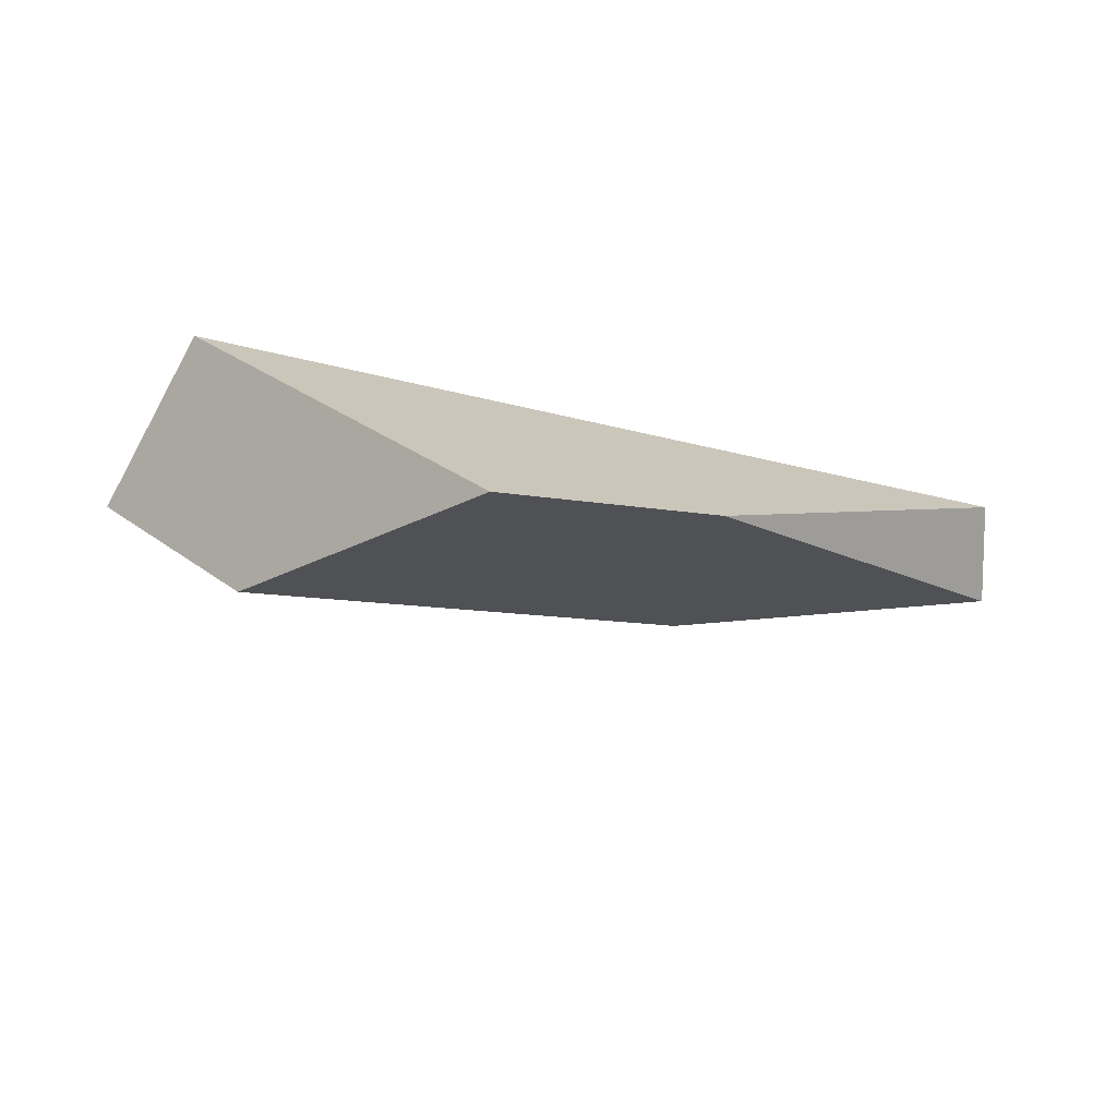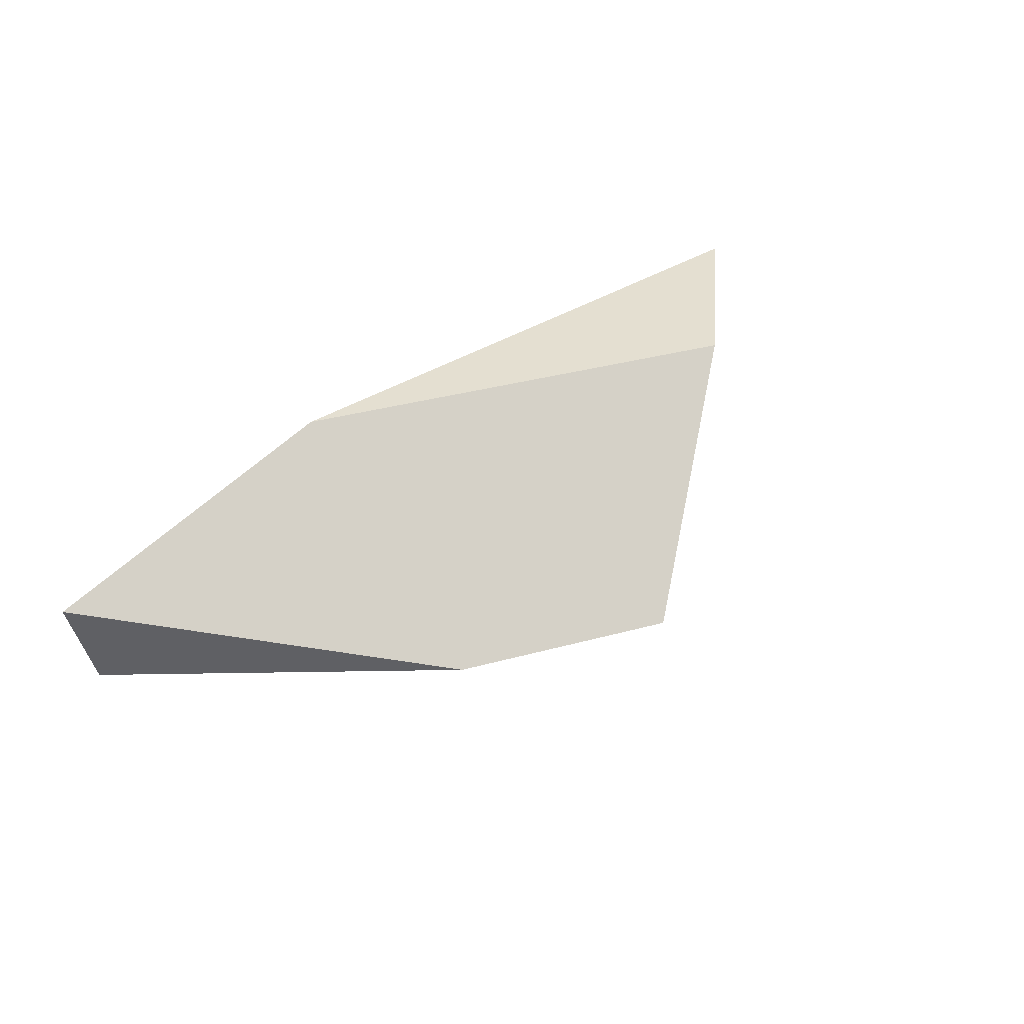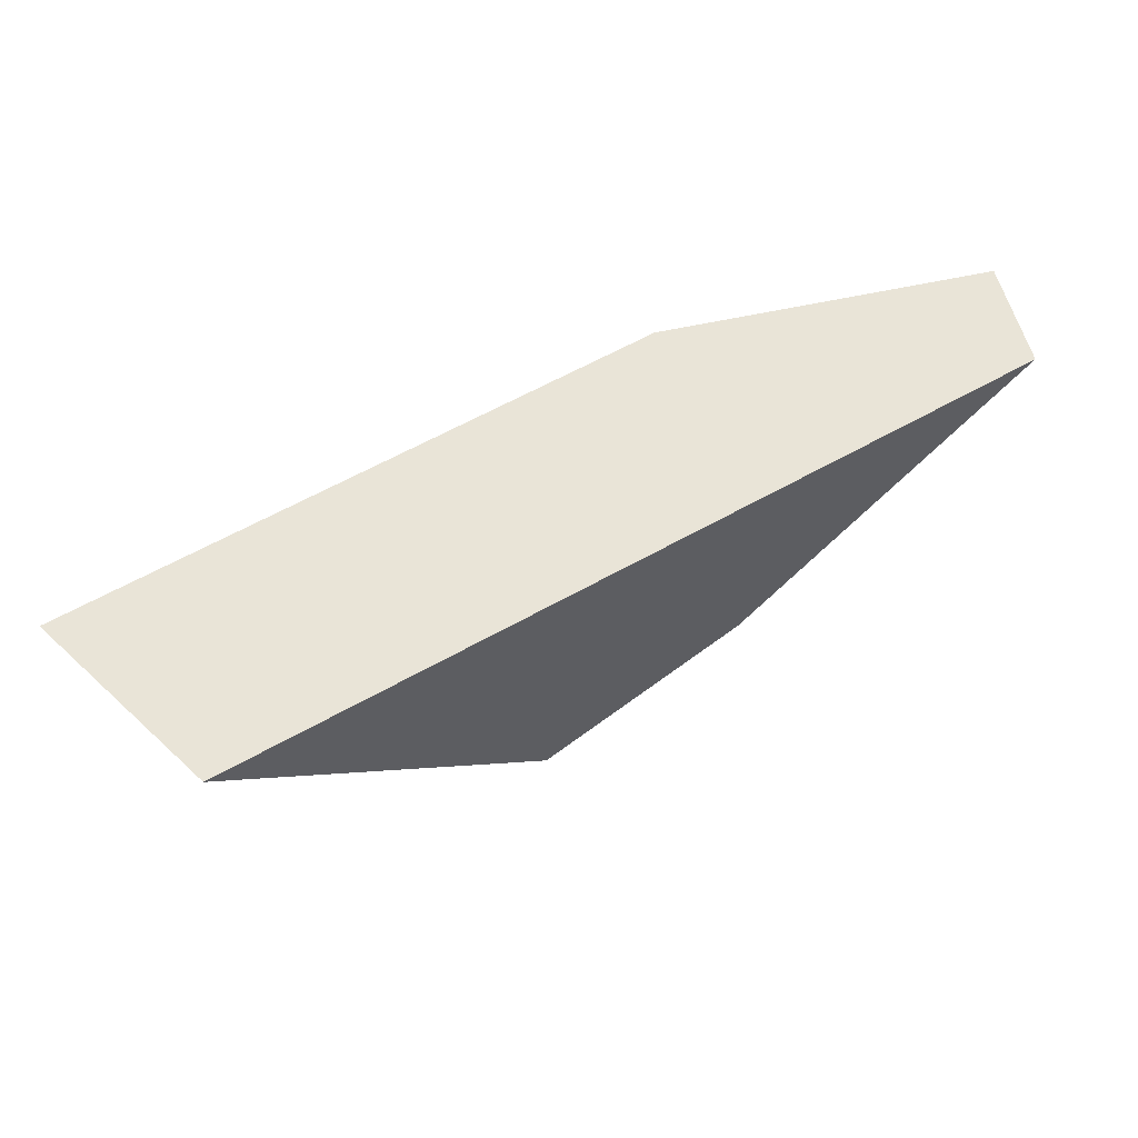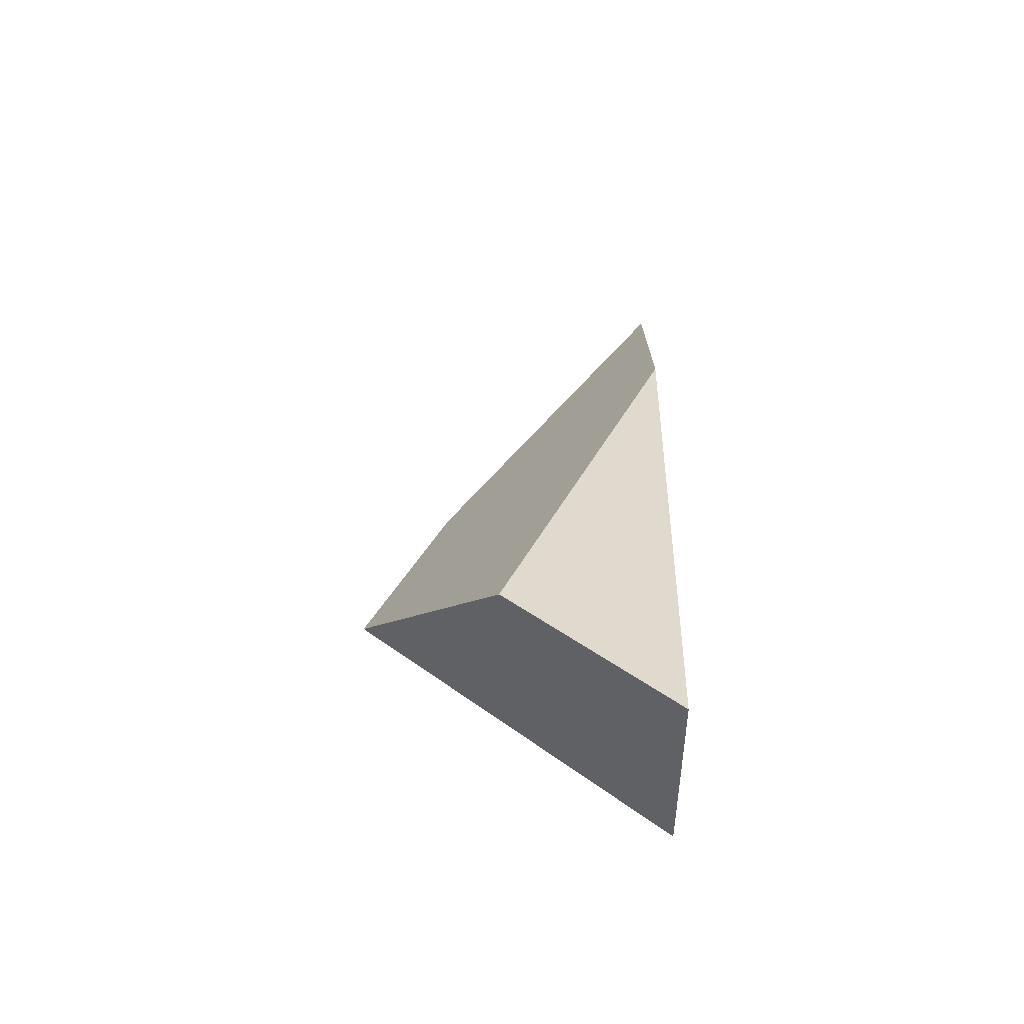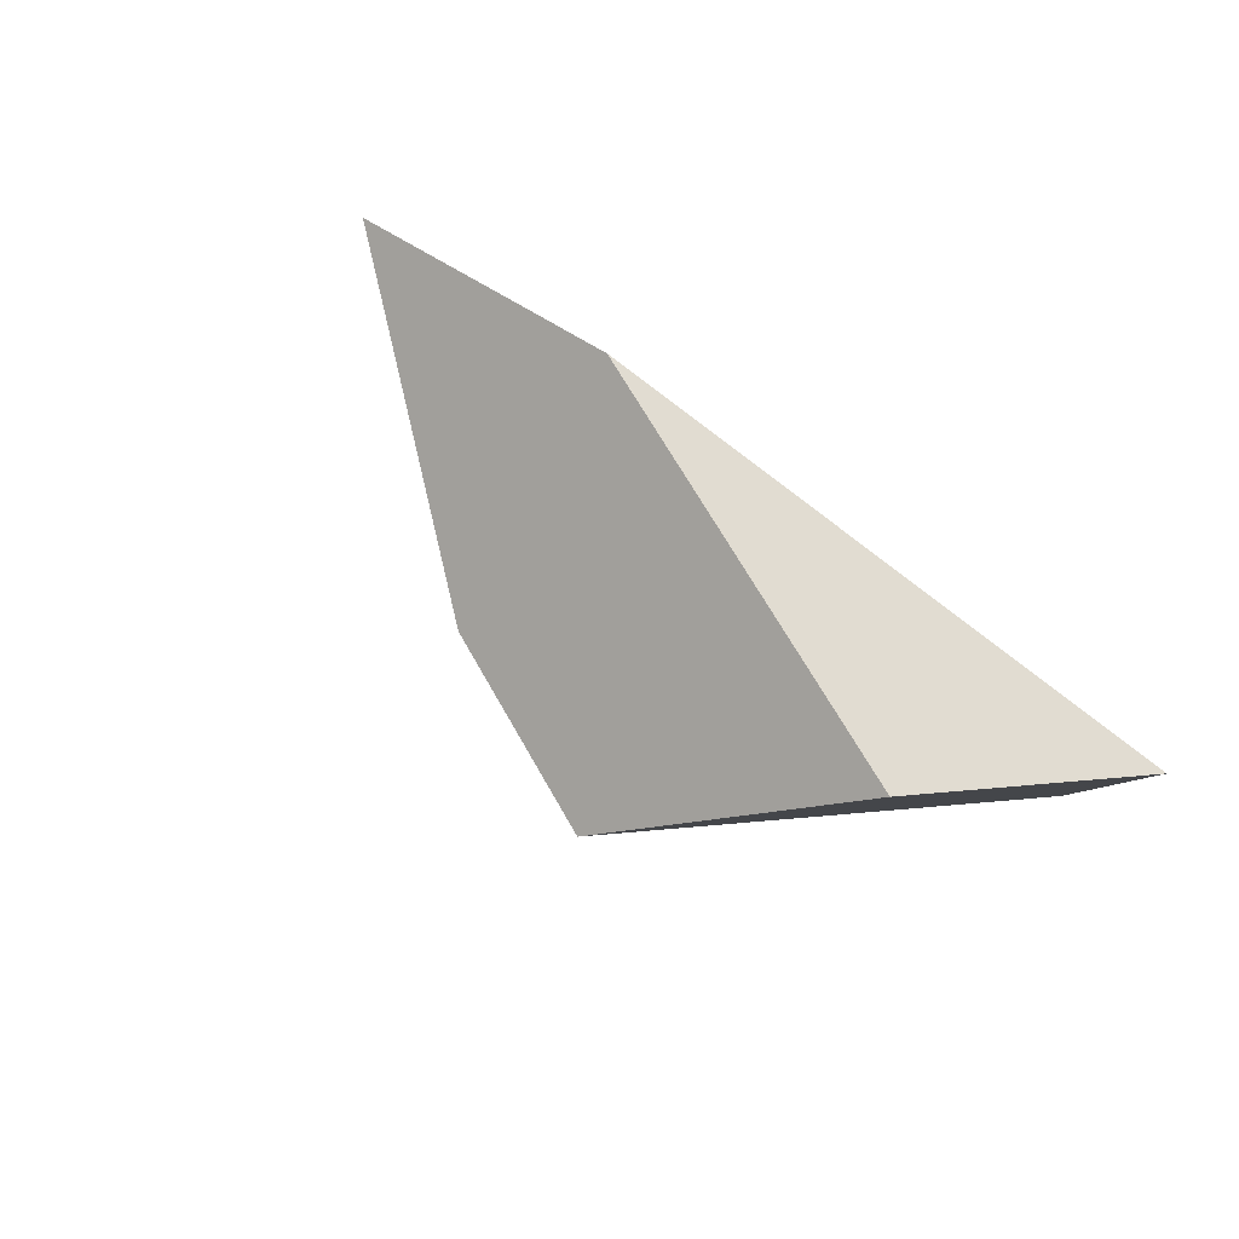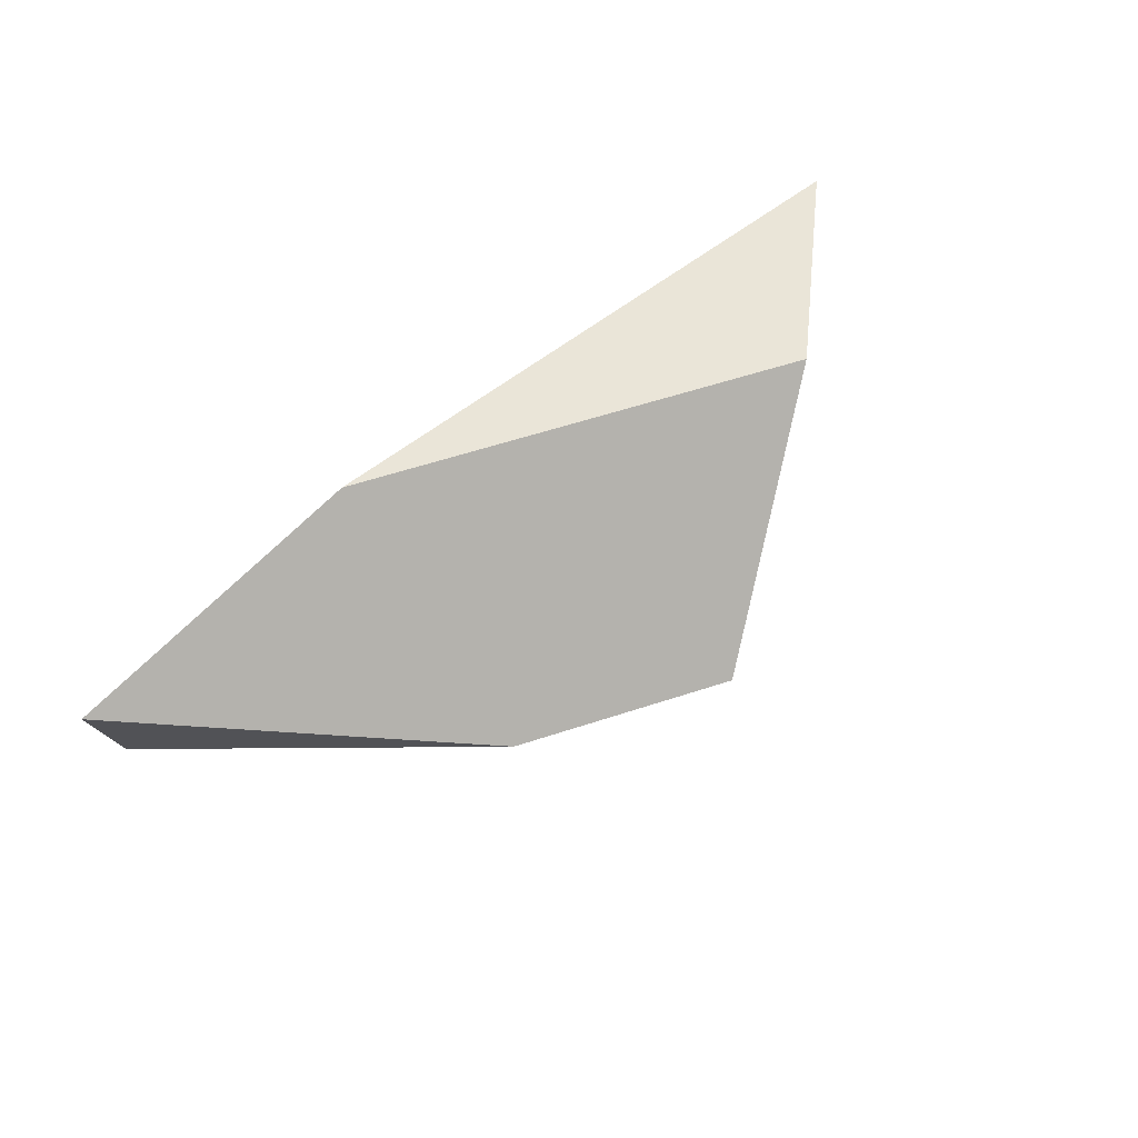
<metadata>
{"format":"obj","ext":"obj","renderer":"f3d","projection":"perspective","resolution":1024,"background":"white","views":[{"elev":-71.3,"azim":167.4,"up":"+Y"},{"elev":36.8,"azim":-39.6,"up":"+Z"},{"elev":60.9,"azim":150.0,"up":"+Y"},{"elev":32.6,"azim":91.3,"up":"+Z"},{"elev":69.1,"azim":40.1,"up":"+Z"},{"elev":59.6,"azim":-38.8,"up":"+Z"}]}
</metadata>
<code>
g Device_Prop_Box_008_v_040
v -0.186 0.03342 -0.03162
v -0.196 0.03339 0.006937
v -0.07121 -0.05757 -0.03162
v 0.1559 0.03337 0.04458
v 0.09335 -0.02933 0.04458
v -0.07679 0.03337 0.04458
v -0.07679 0.03337 0.04458
v 0.1445 0.03339 0.006369
v 0.1559 0.03337 0.04458
v -0.1502 0.03338 0.02141
v 0.1331 0.03342 -0.03162
v -0.186 0.03342 -0.03162
v -0.196 0.03339 0.006937
v -0.186 0.03342 -0.03162
v 0.01254 -0.08743 -0.03162
v 0.1331 0.03342 -0.03162
v 0.01058 -0.0877 -0.03162
v -0.07121 -0.05757 -0.03162
v 0.01182 -0.08816 -0.03162
v 0.09335 -0.02933 0.04458
v -0.1502 0.03338 0.02141
v -0.07679 0.03337 0.04458
v -0.07121 -0.05757 -0.03162
v -0.196 0.03339 0.006937
v 0.01058 -0.0877 -0.03162
v 0.01182 -0.08816 -0.03162
v 0.01254 -0.08743 -0.03162
v 0.1445 0.03339 0.006369
v 0.1331 0.03342 -0.03162
v 0.09335 -0.02933 0.04458
v 0.01182 -0.08816 -0.03162
v 0.1559 0.03337 0.04458
g Device_Prop_Box_008_v_040_0
f 3 2 1
f 6 5 4
f 9 8 7
f 10 7 8
f 10 8 11
f 12 10 11
f 13 10 12
f 16 15 14
f 15 17 14
f 17 18 14
f 17 15 19
f 22 21 20
f 21 23 20
f 24 23 21
f 23 25 20
f 25 26 20
f 29 28 27
f 28 30 27
f 30 31 27
f 32 30 28

</code>
